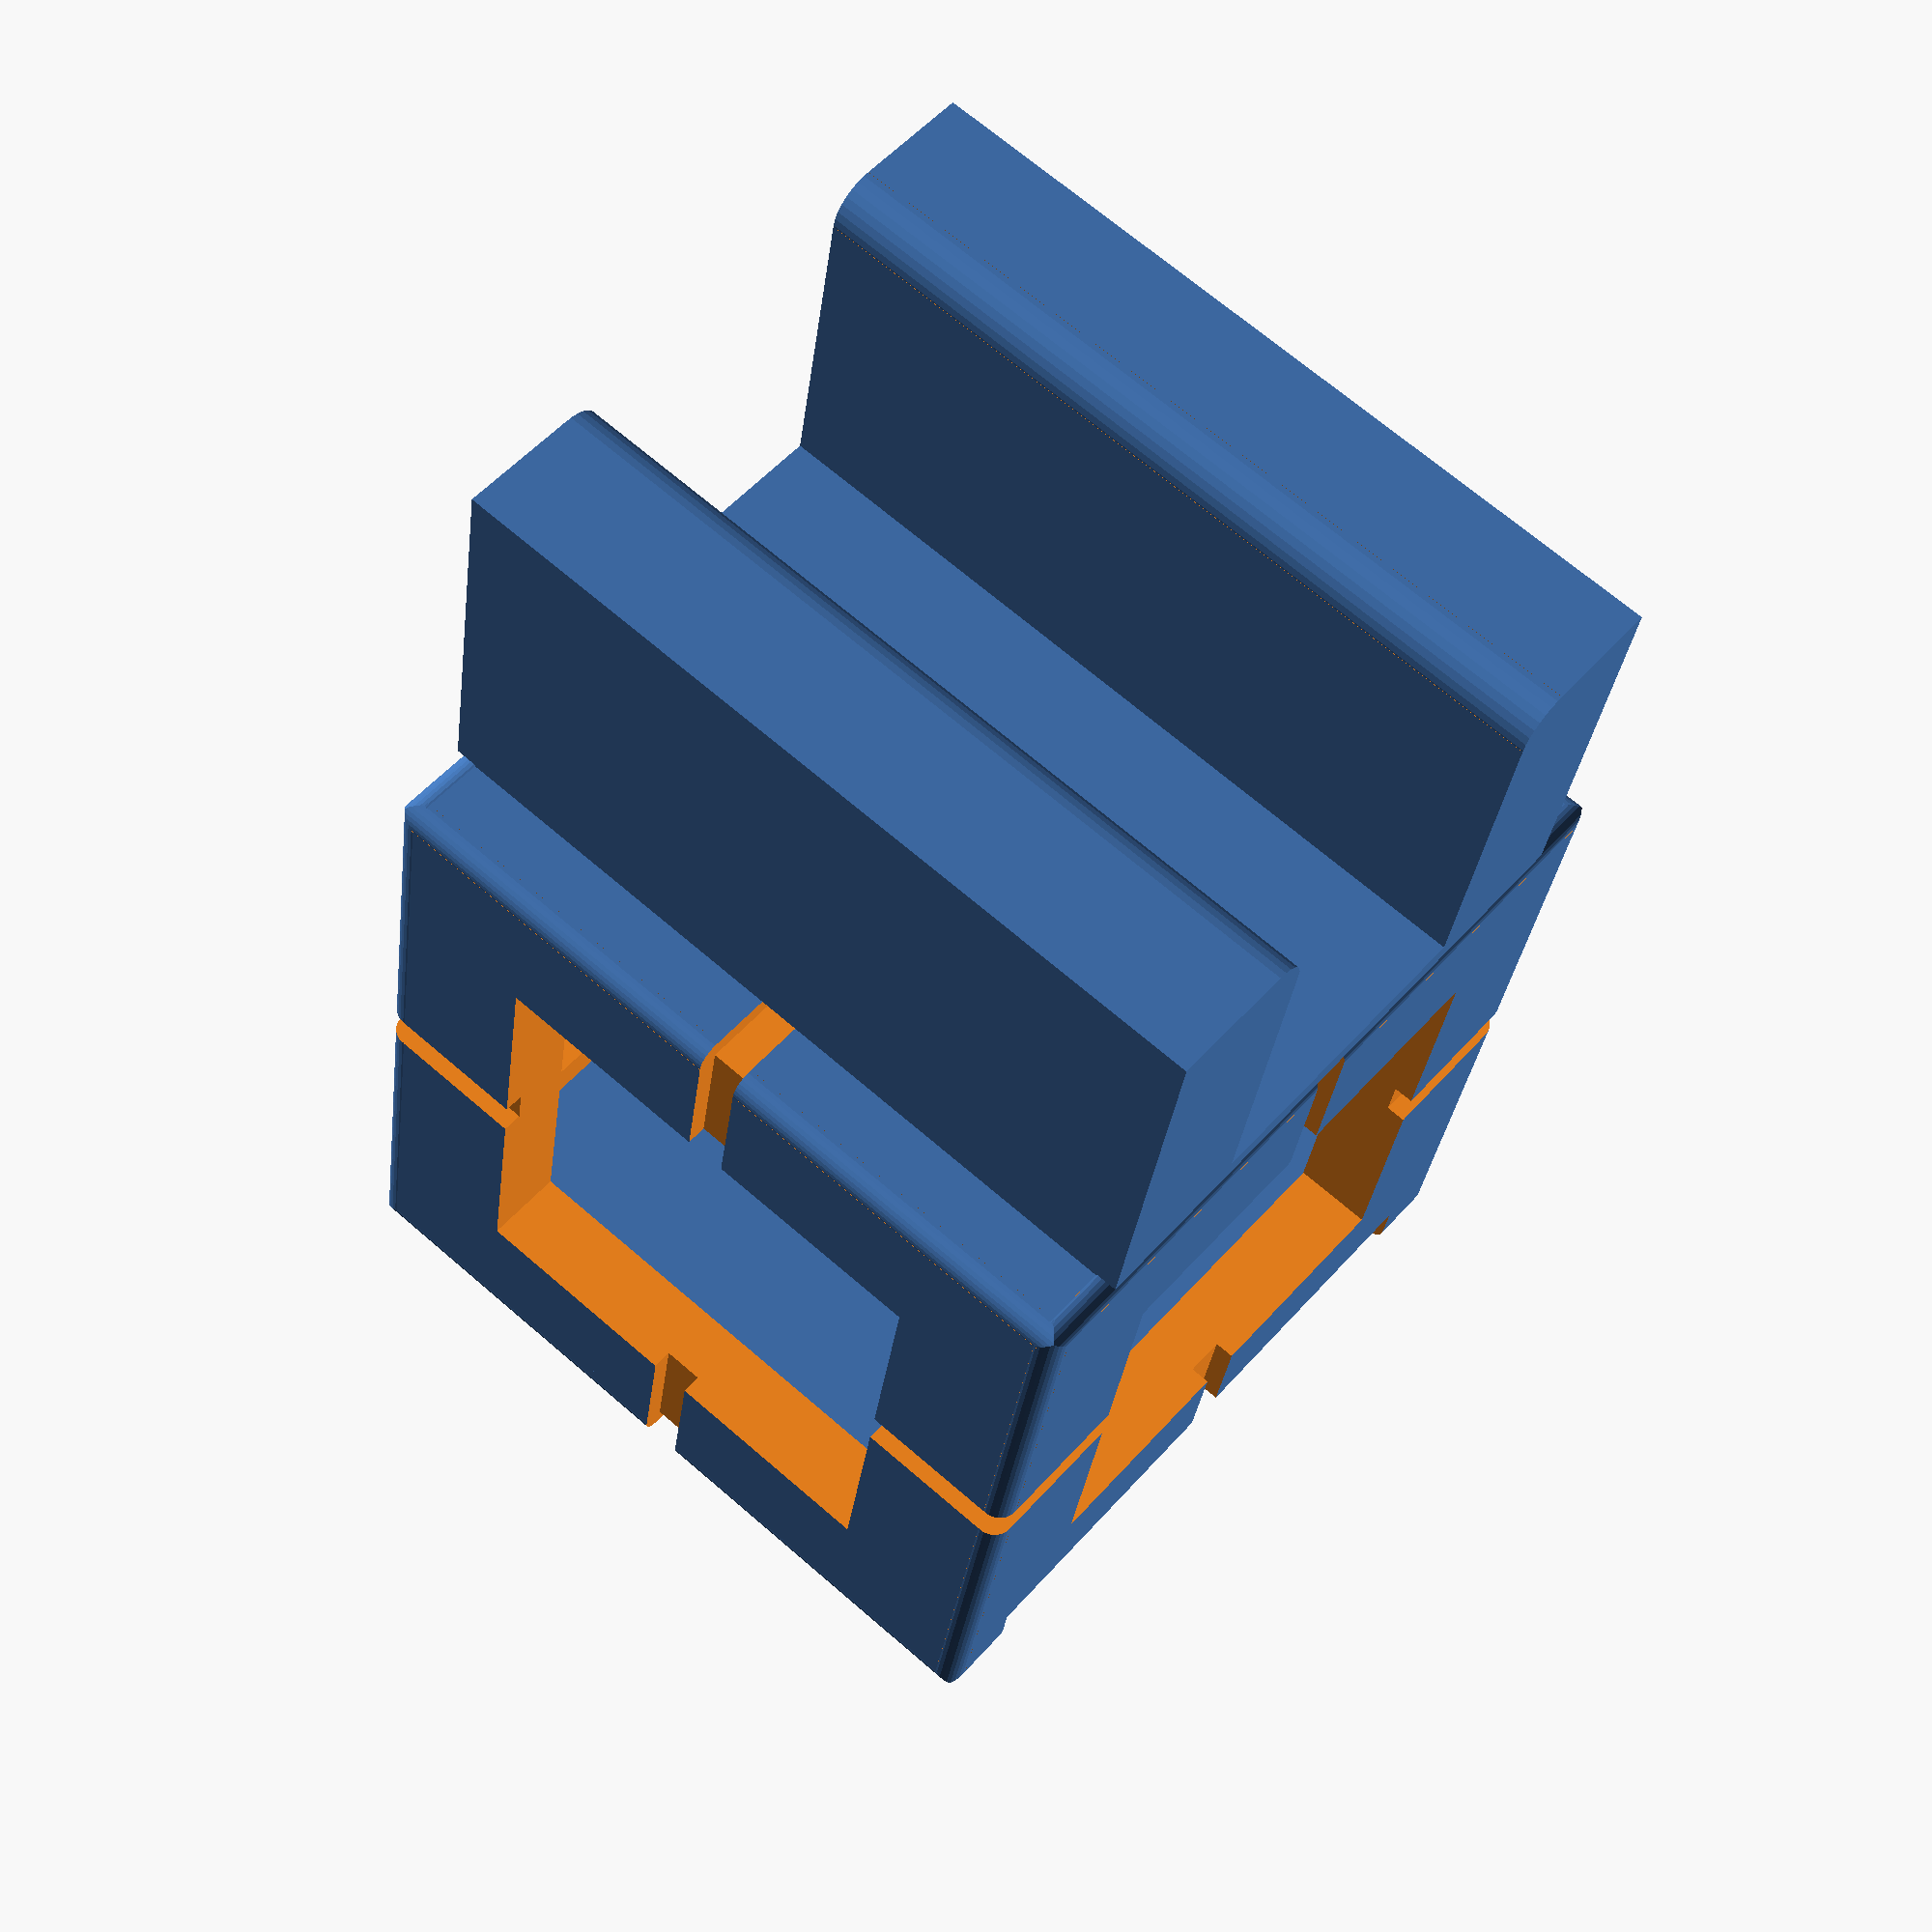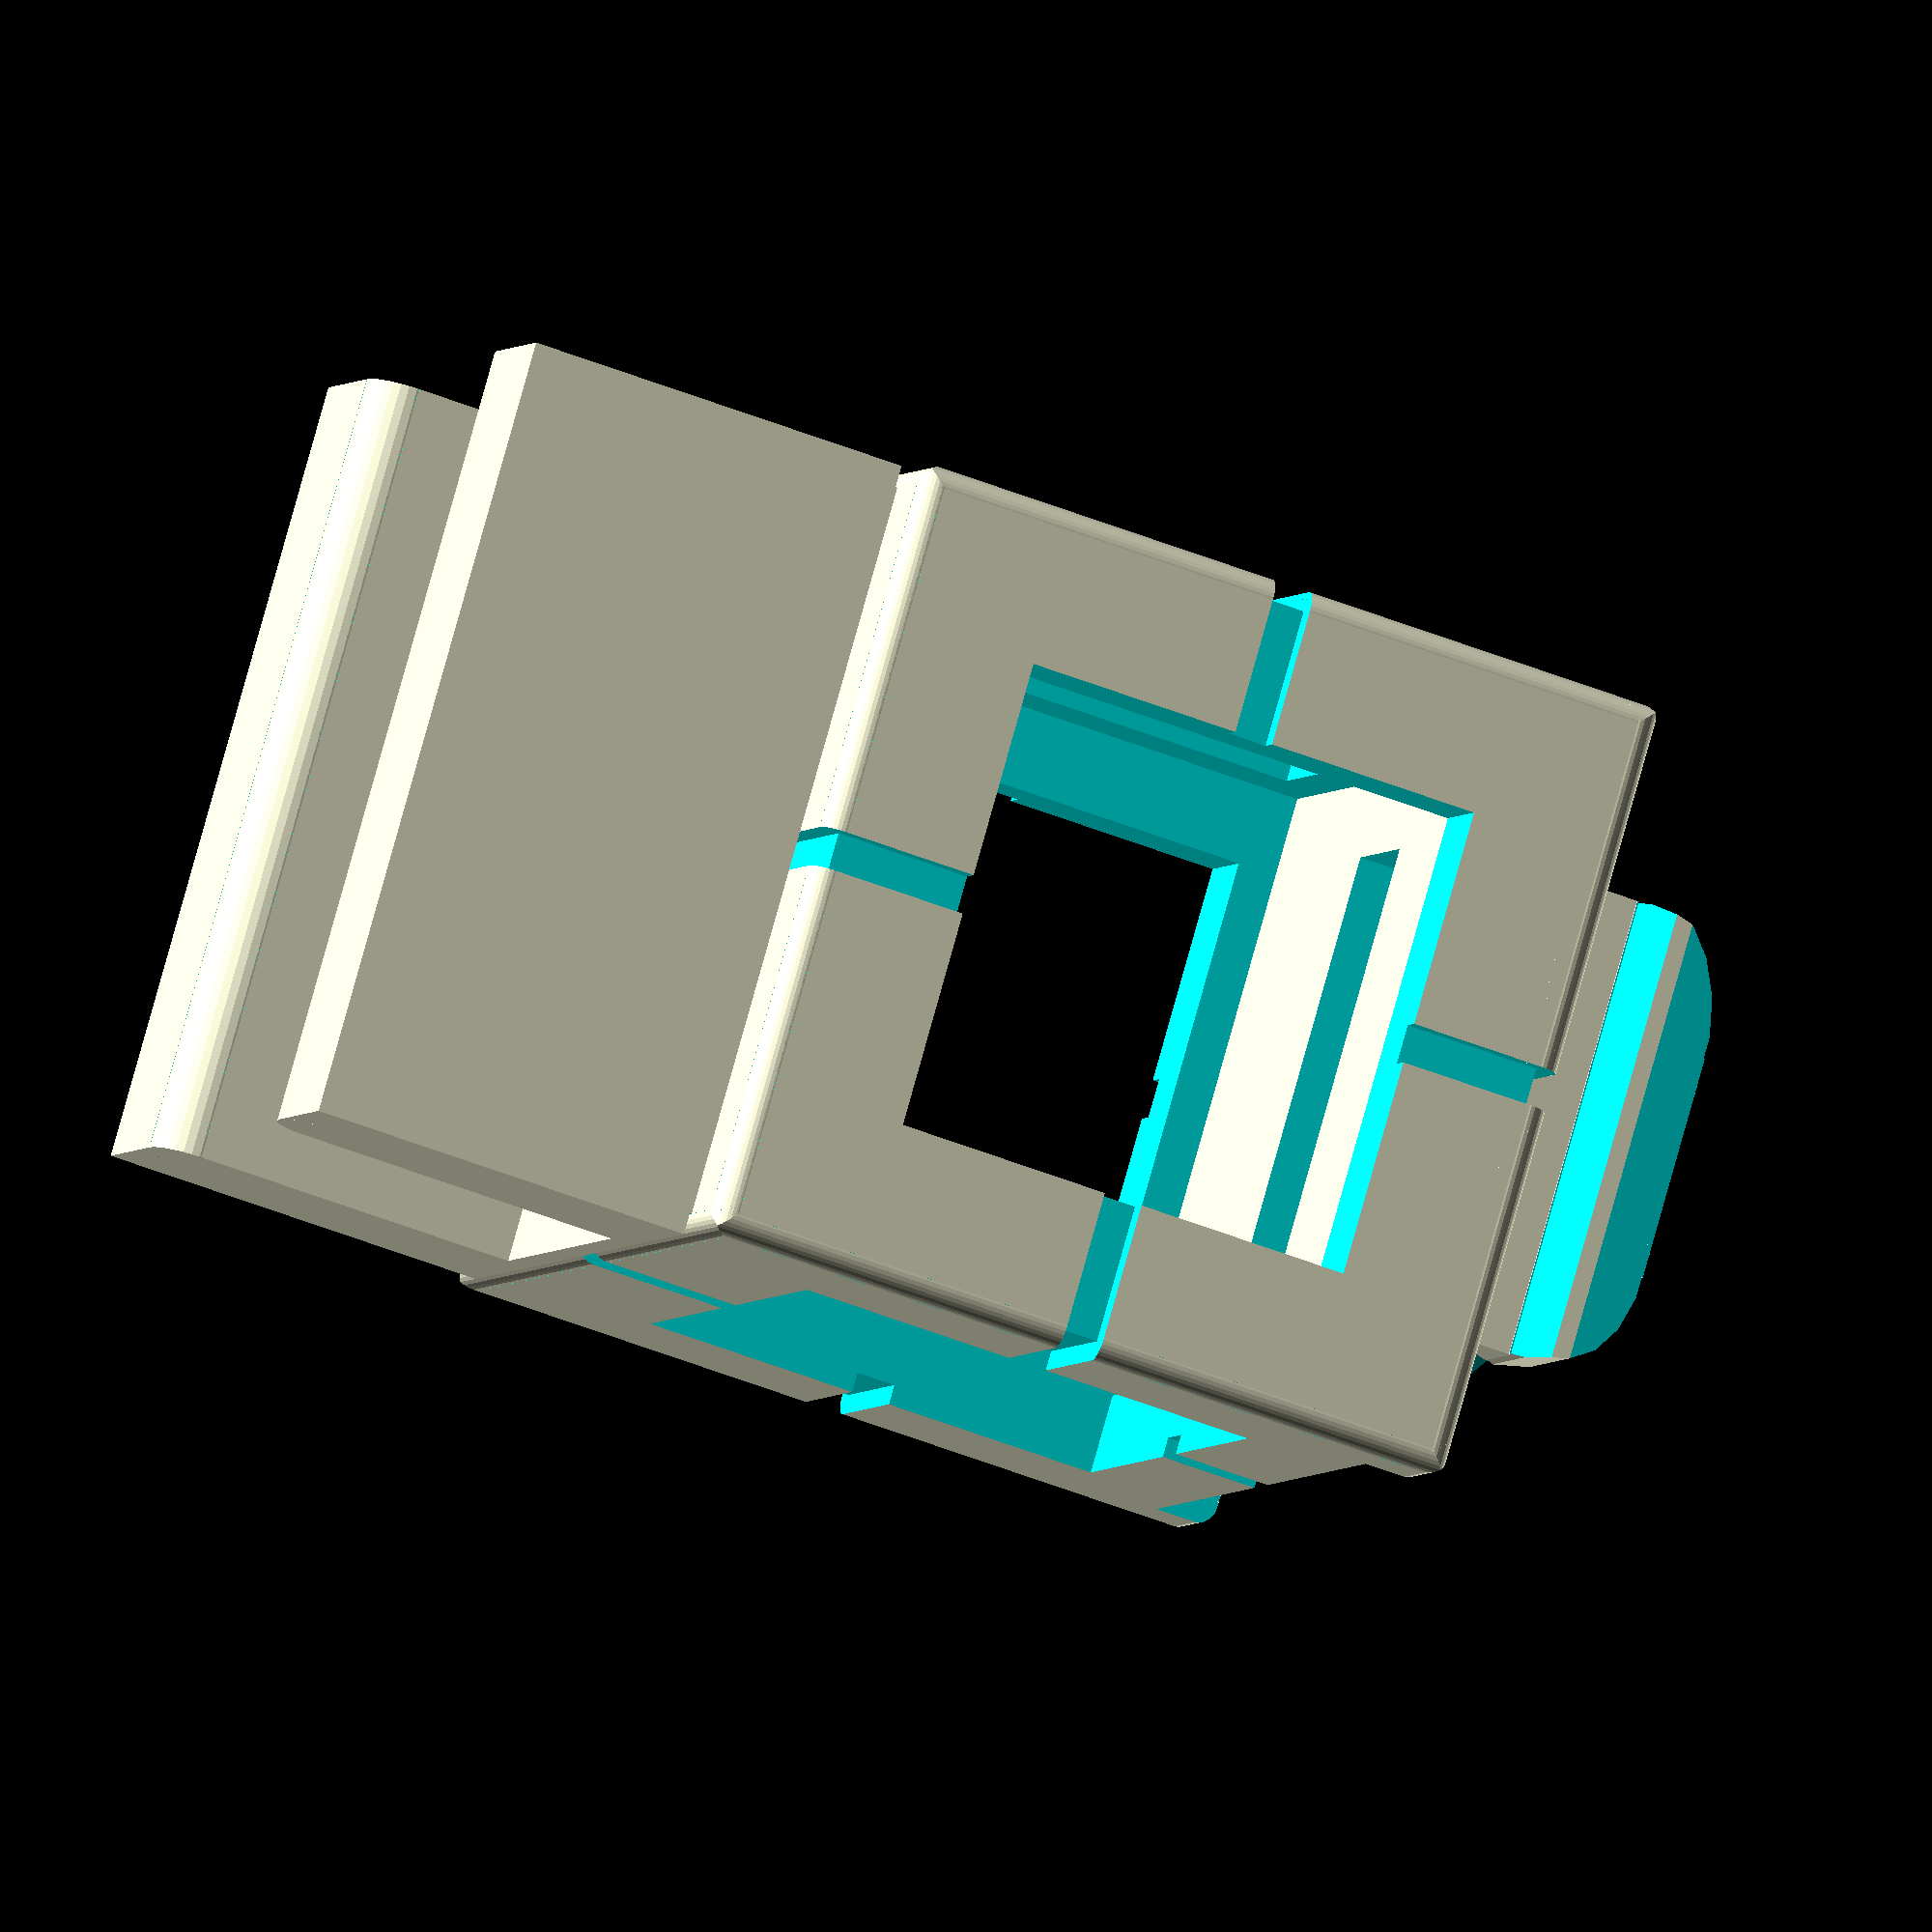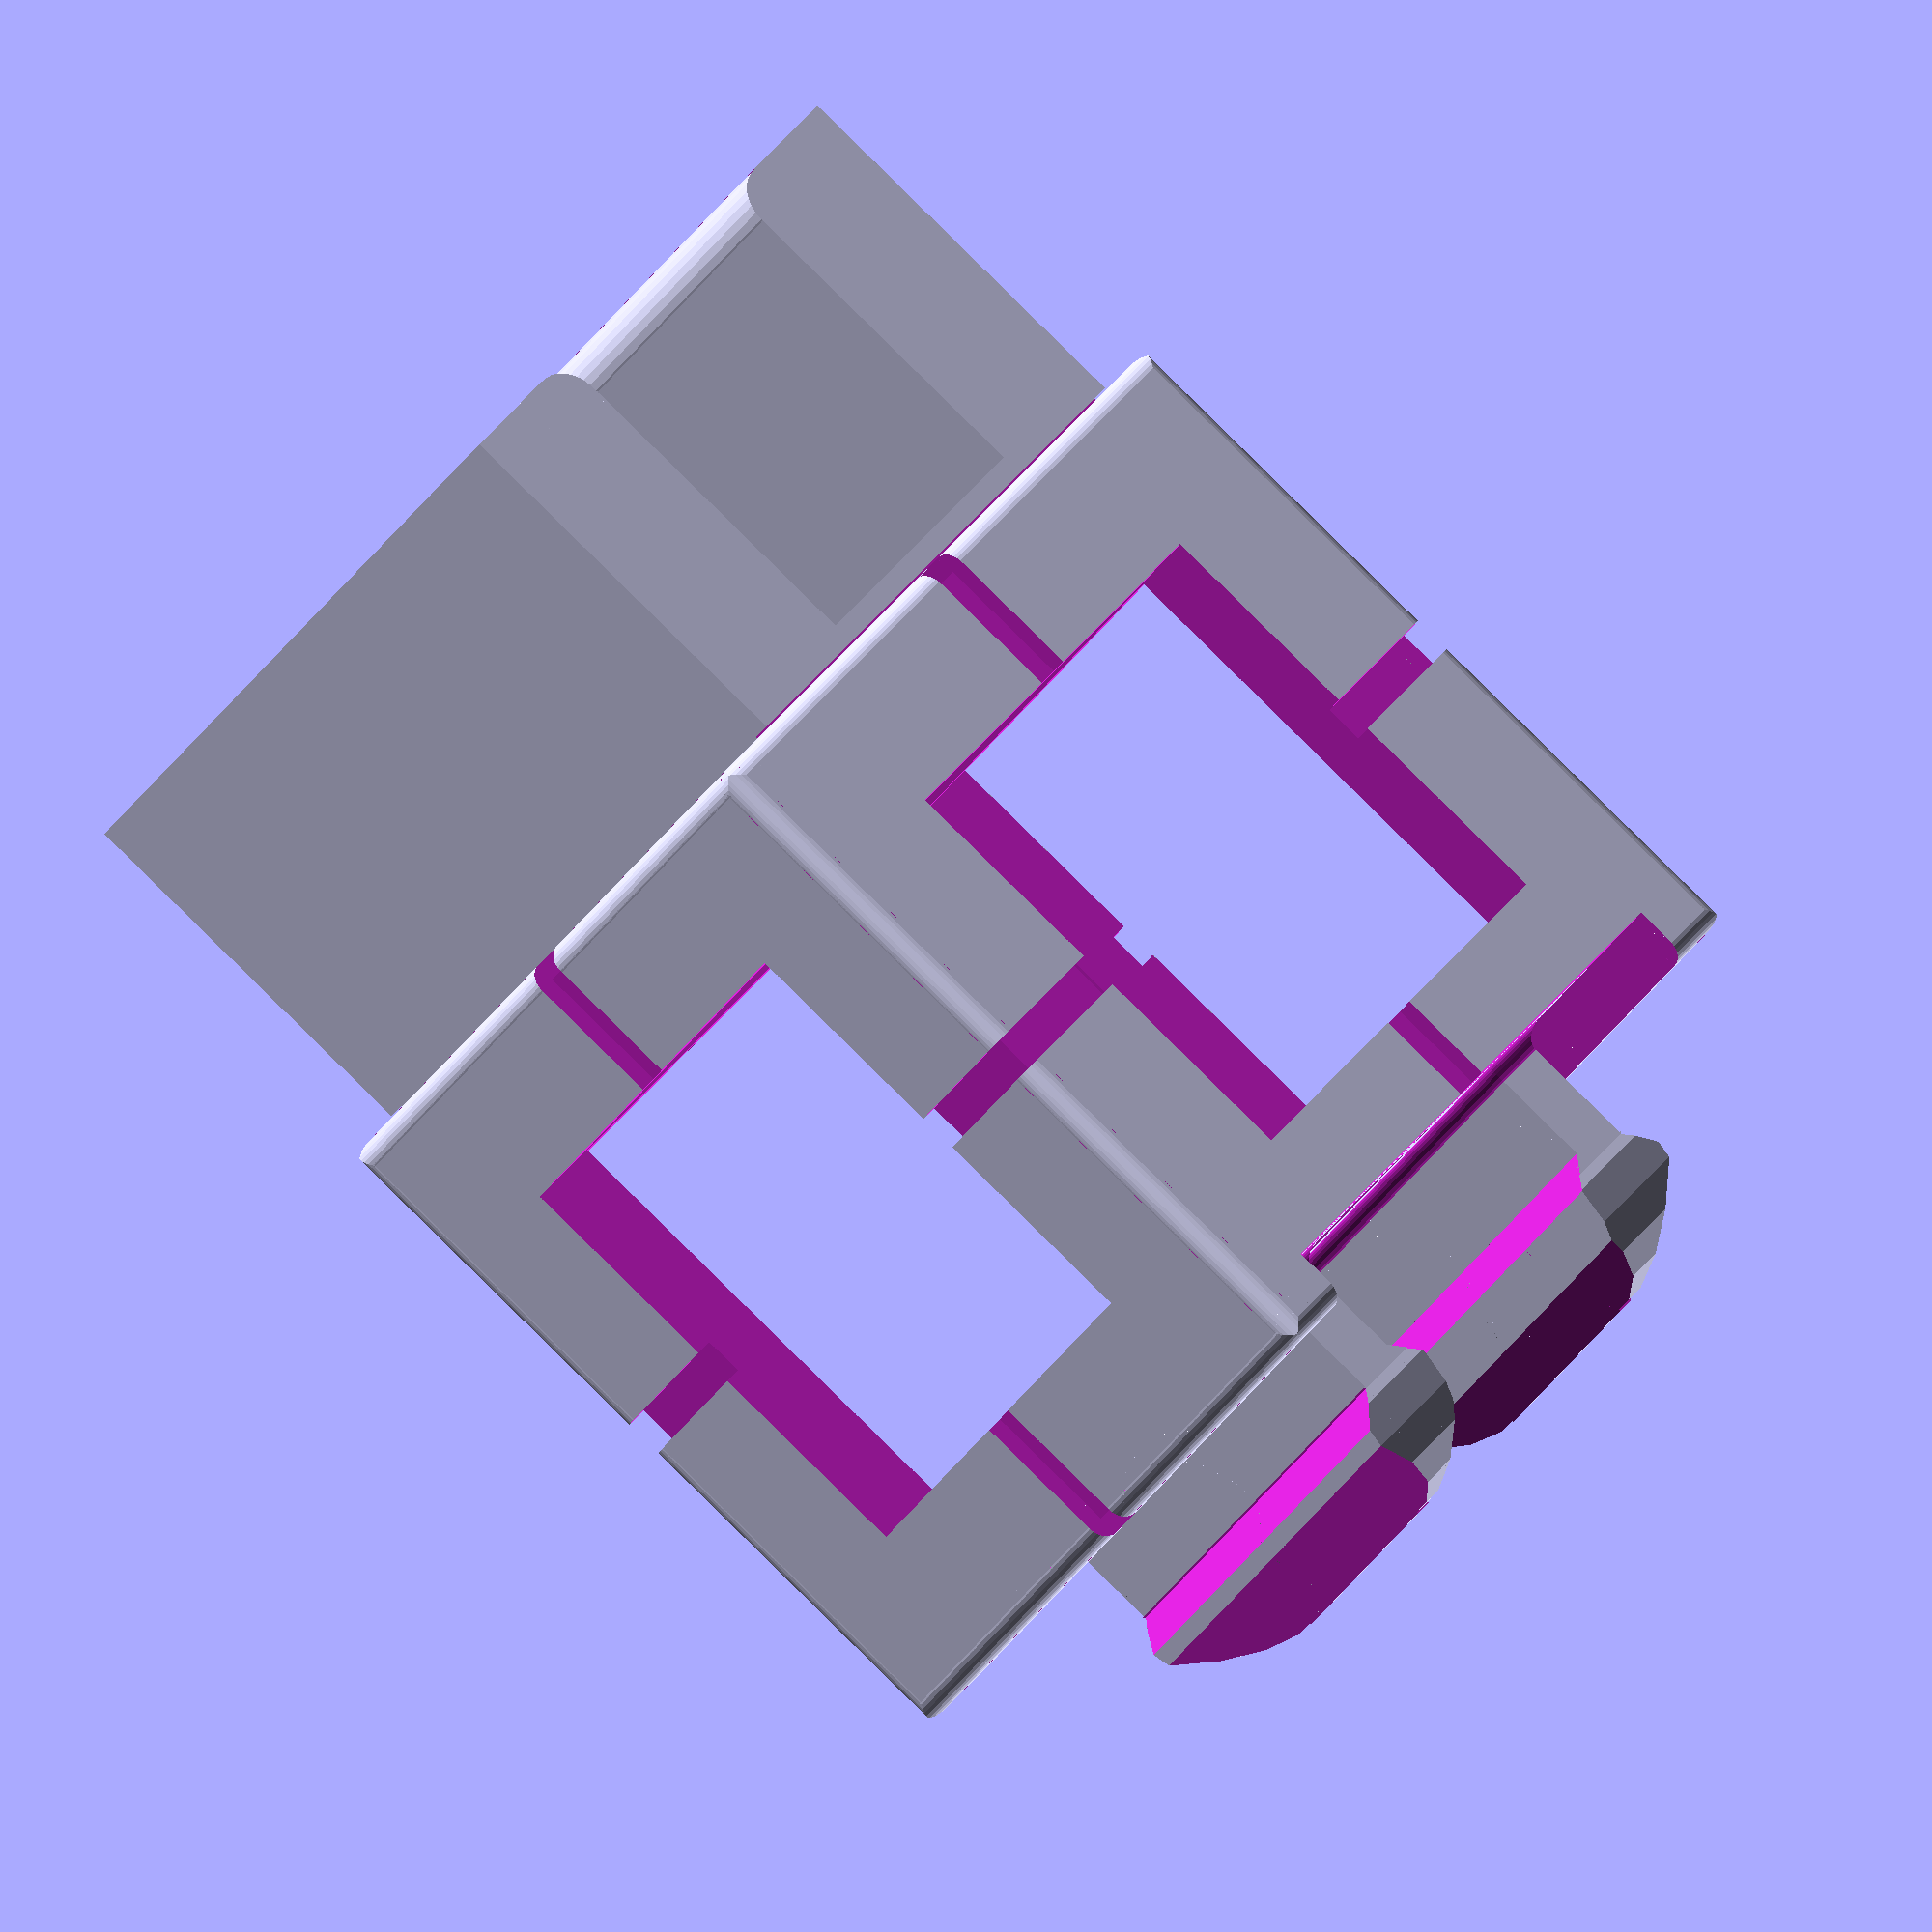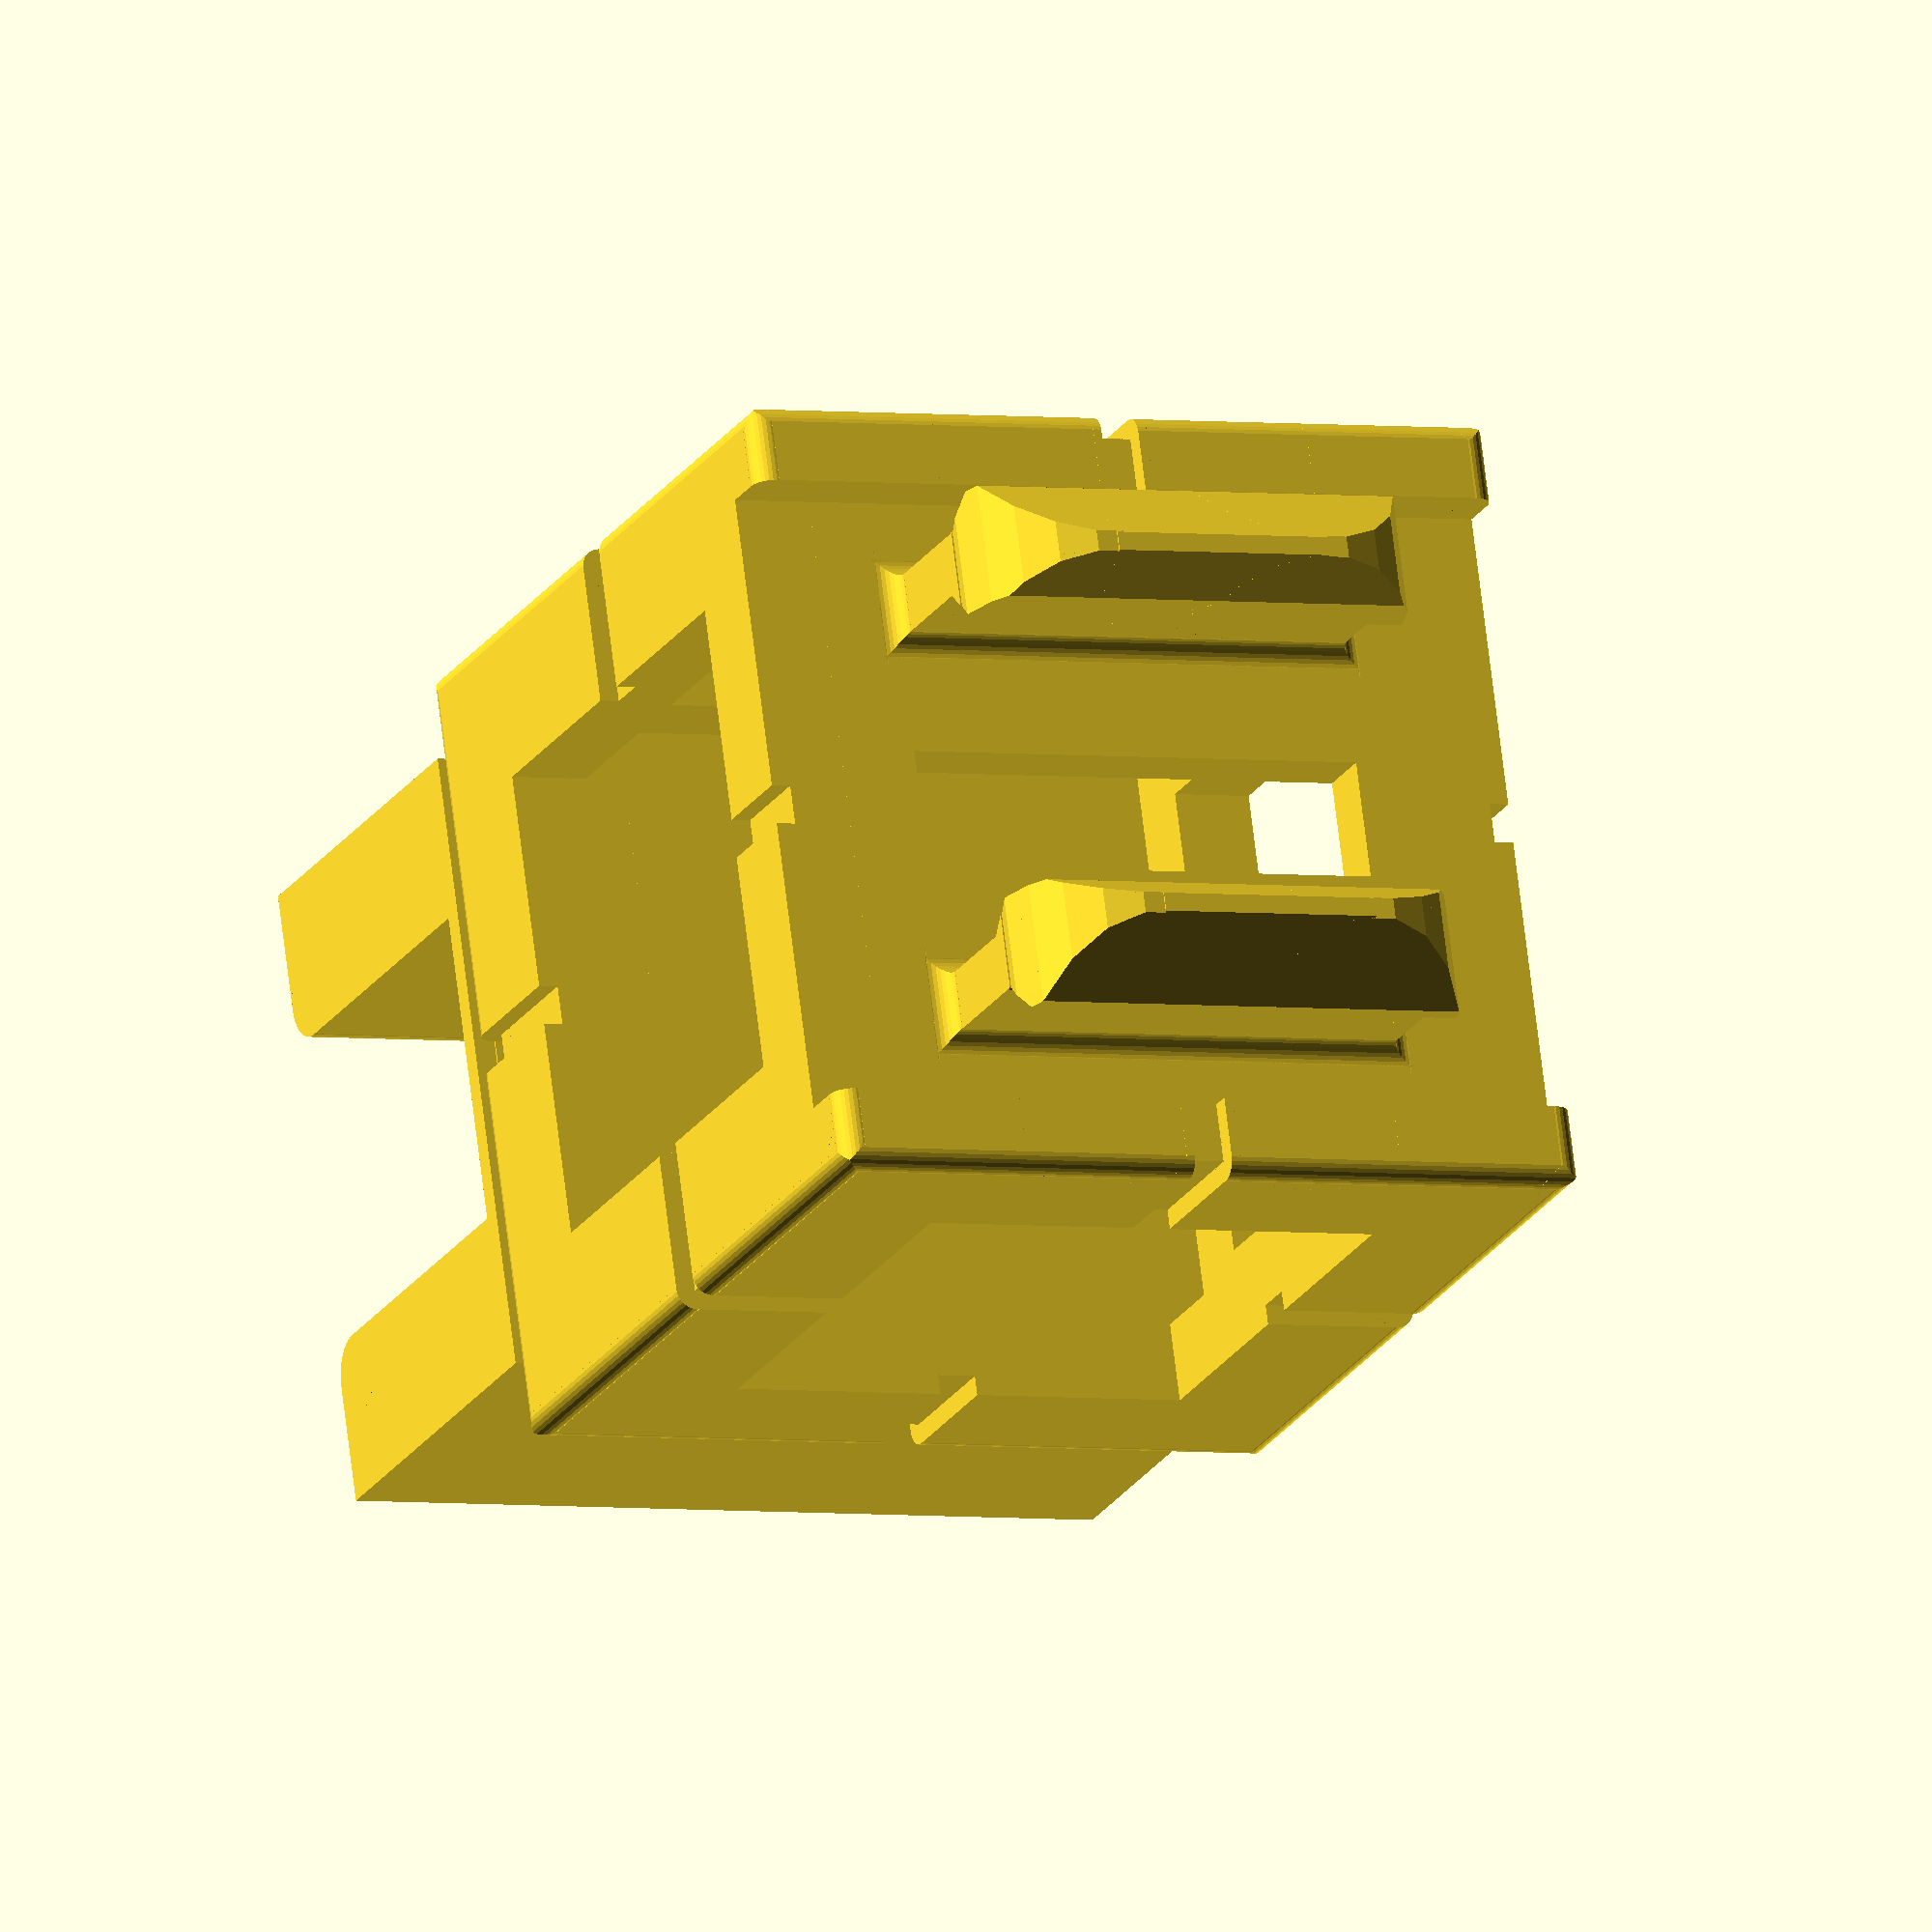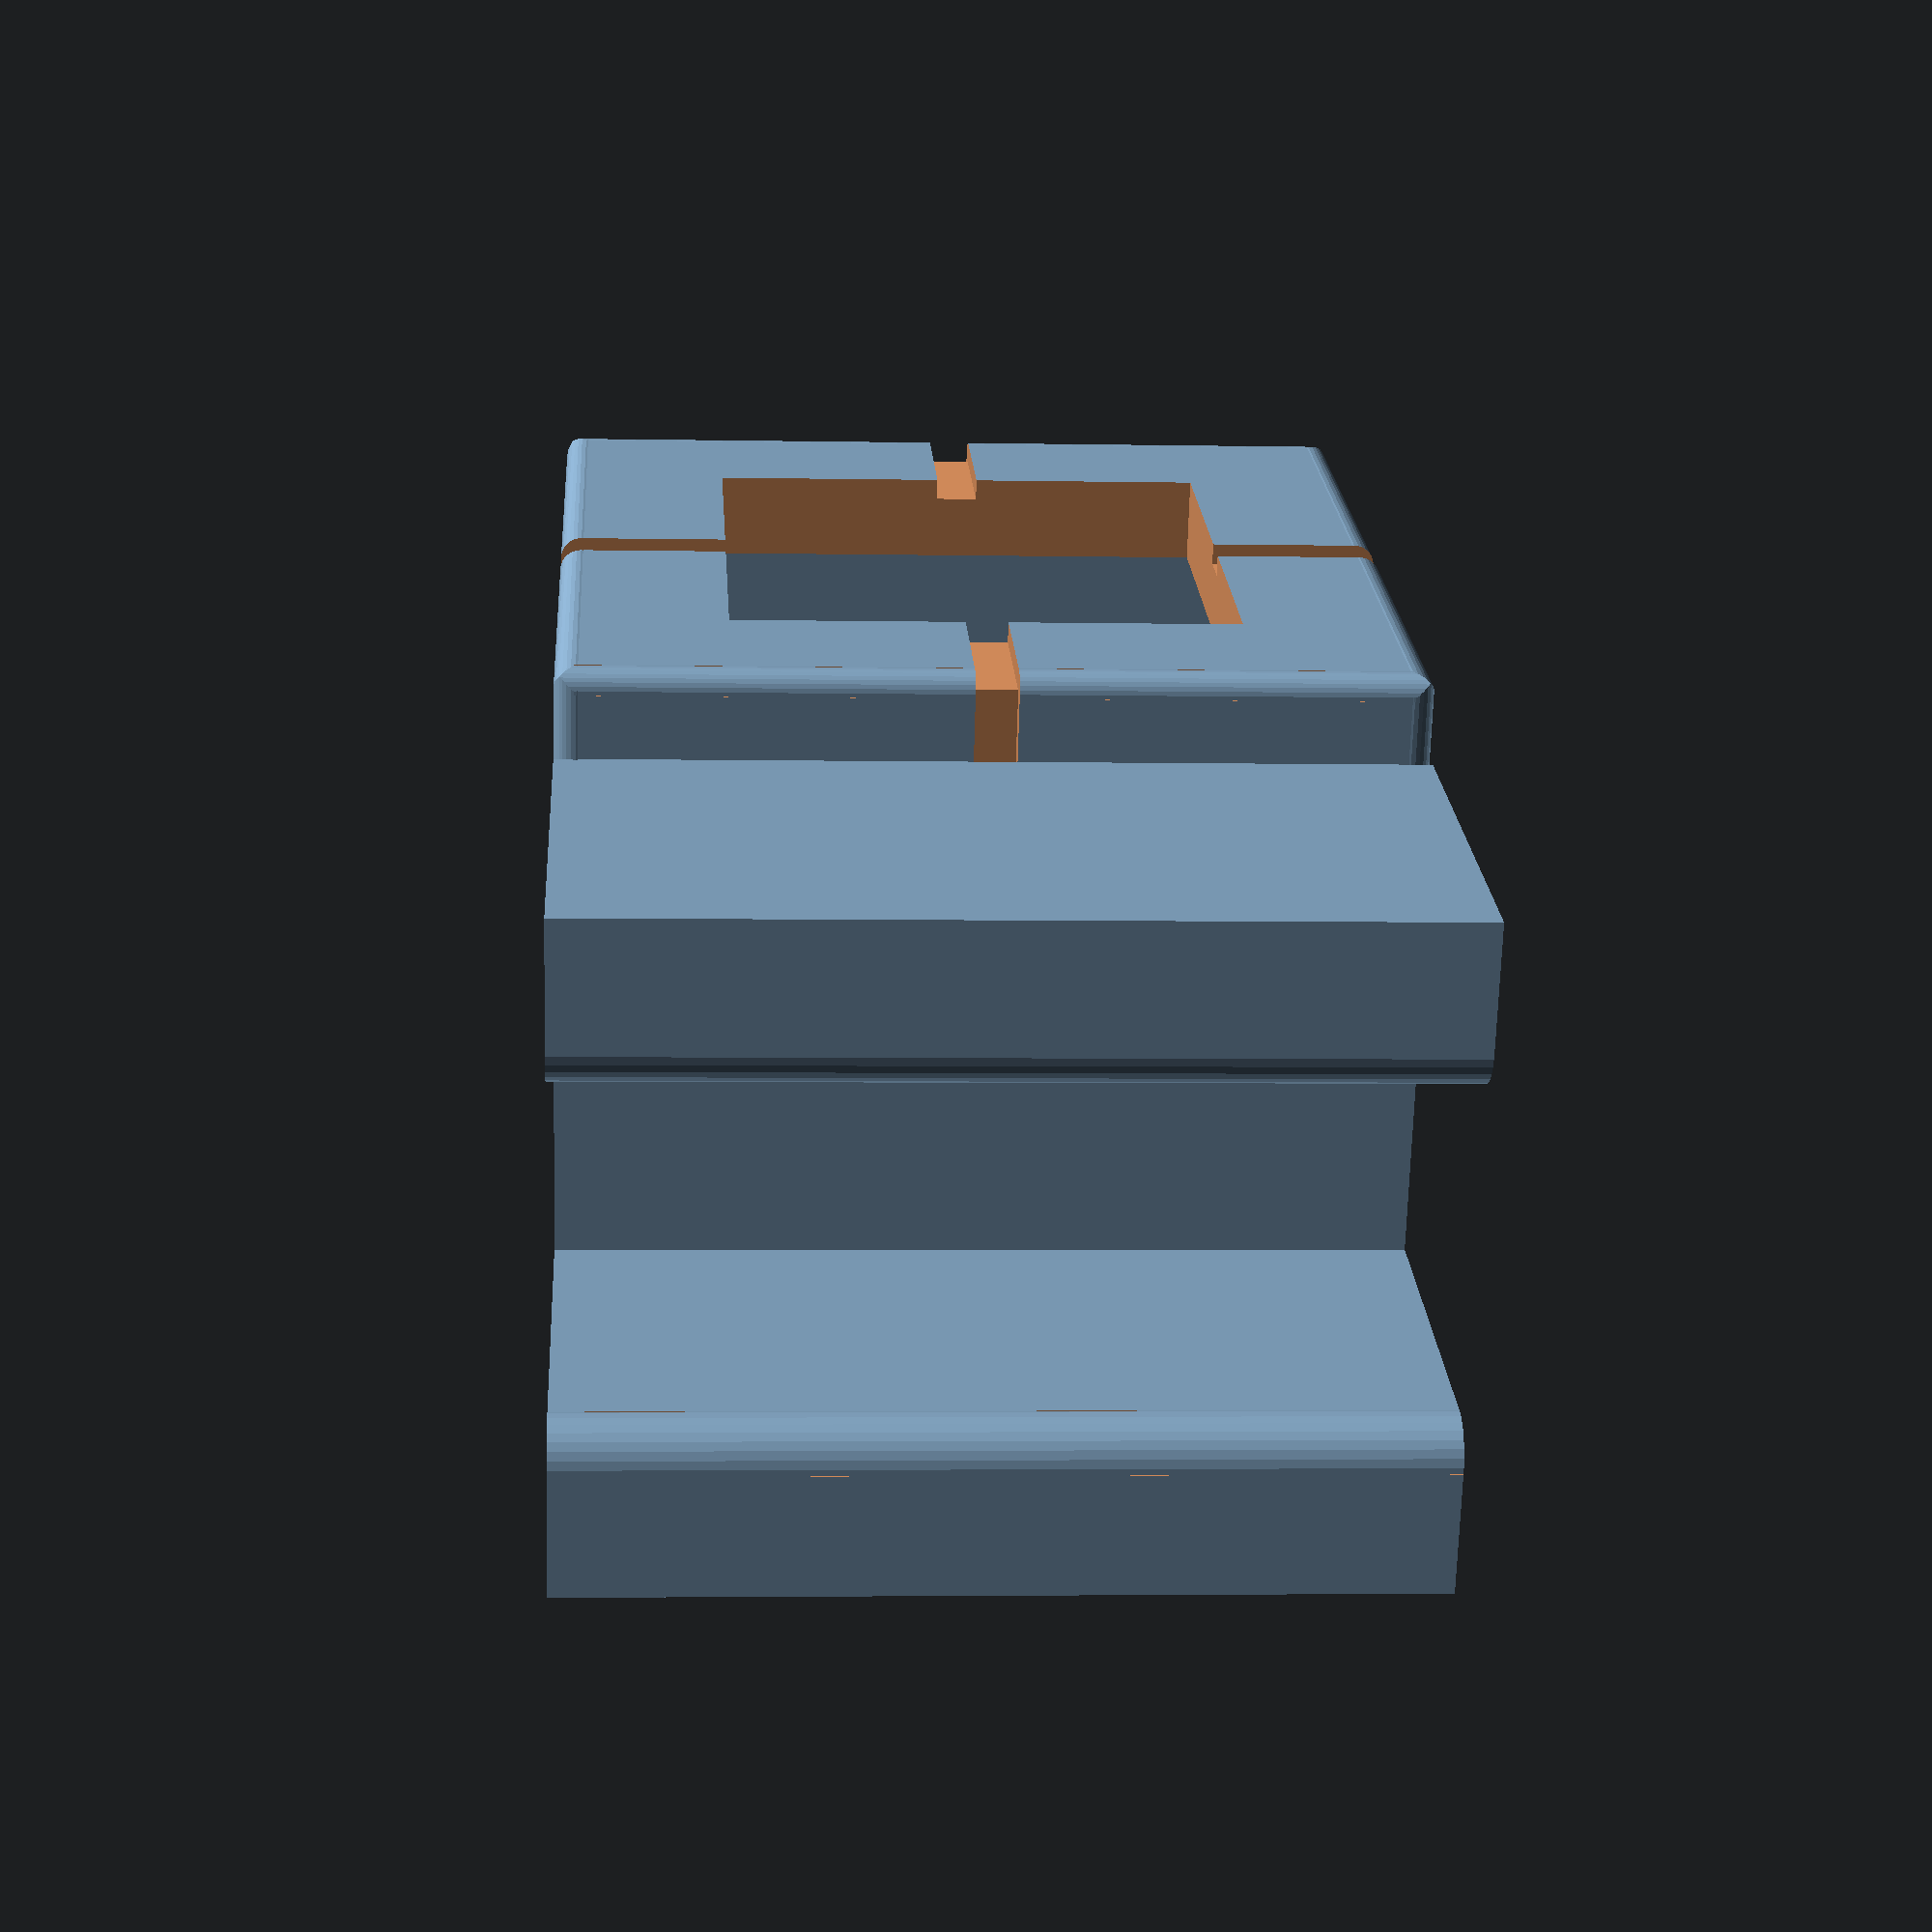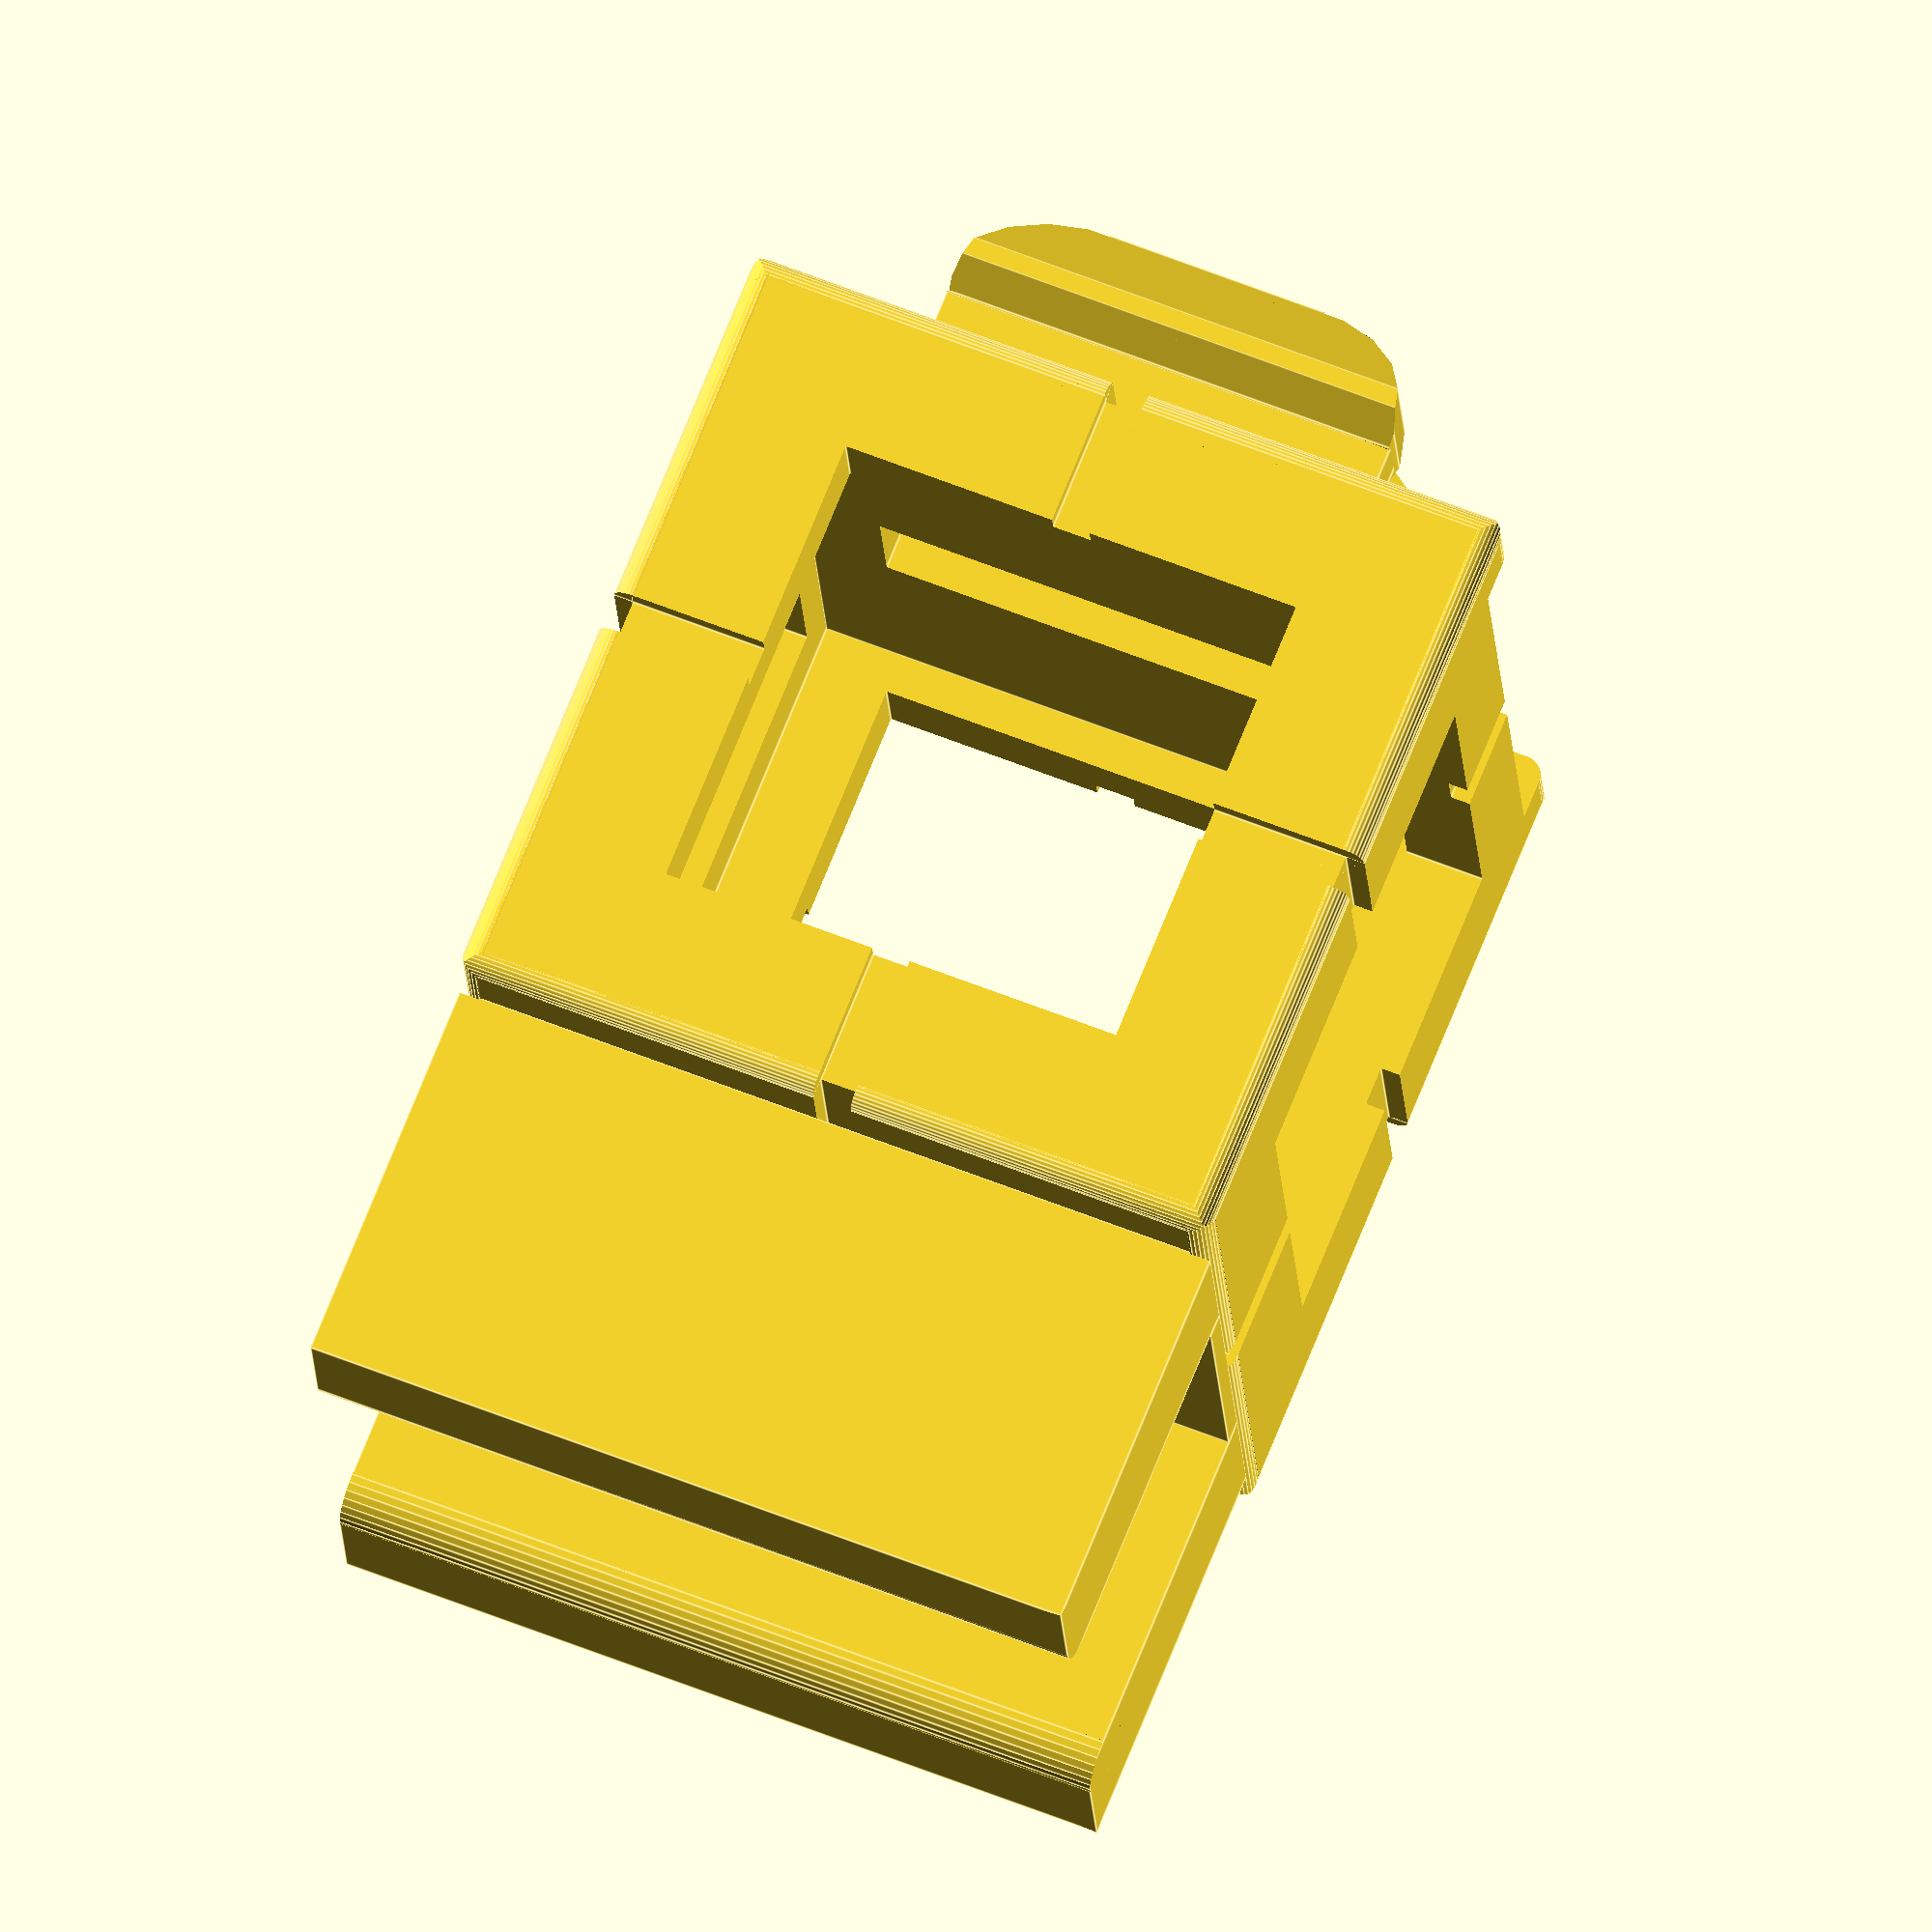
<openscad>
// in mm, For iPhone 5/5s try 7.9
slot_width = 7.9;

// in mm
slot_height = 10;

// in mm, must be >= 1
wall_thickness = 4;

//in mm
floor_height = 0.6;

snaps = 1; // [0:No Snaps,1:Snaps on Bottom]

// for single material printing
supports = 0; // [0:No Supports,1:Supports]

// increase if snap fits are too tight, decrease if snap fits are too loose. 0.3 suggested for MakerBot Replicator 2, 0.0 suggested for Shapeways
male_snap_fit_tolerance = 0;

// increase if snap fits are too tight, decrease if snap fits are too loose. 0.2 suggested for MakerBot Replicator 2, 0.0 suggested for Shapeways
female_snap_fit_tolerance = 0;

/* [Hidden] */

/*These designs are owned by Rokenbok Education and published under license by kid*spark, a nonprofit corporation, for nonprofit and educational uses. Drawings of these designs are licensed under Creative Commons Attribution-NonCommercial-ShareAlike (BY-NC-SA) 3.0: http://creativecommons.org/licenses/by-nc-sa/3.0/ The drawings may be freely downloaded, modified, and used, providing that attribution is given to Rokenbok Education and the drawings are for non-commercial purposes. Any modified drawings are licensed under the same terms. The drawings are intended for educational and hobby uses only; 3D prints of these designs should not be considered toys or for use by children without adult supervision. The drawings are not guaranteed to print perfectly.*/

WINDOW = 12+female_snap_fit_tolerance;
BLOCK_LENGTH = 20;
WALL = 2;
slot_length = BLOCK_LENGTH;

module block(origin = [0,0,0]) { // generate one block at origin
	translate(origin) {
		difference() {
		cube(size = BLOCK_LENGTH, center = true);
		cube(size = [BLOCK_LENGTH+1,WINDOW,WINDOW], center = true);
		cube(size = [WINDOW,BLOCK_LENGTH+1,WINDOW], center = true);
		cube(size = [WINDOW,WINDOW,BLOCK_LENGTH+1], center = true);
		cube(size = [BLOCK_LENGTH-2*WALL,BLOCK_LENGTH-2*WALL,BLOCK_LENGTH-2*WALL], center = true);
		translate([0,0,(BLOCK_LENGTH/2)])
			cube(size = [BLOCK_LENGTH+1,1,1], center = true);
		translate([0,0,-(BLOCK_LENGTH/2)])
			cube(size = [BLOCK_LENGTH+1,1,1], center = true);
		translate([0,-(BLOCK_LENGTH/2),0])
			cube(size = [BLOCK_LENGTH+1,1,1], center = true);
		translate([0,(BLOCK_LENGTH/2),0])
			cube(size = [BLOCK_LENGTH+1,1,1], center = true);
		translate([0,0,(BLOCK_LENGTH/2)])
			cube(size = [1,BLOCK_LENGTH+1,1], center = true);
		translate([0,0,-(BLOCK_LENGTH/2)])
			cube(size = [1,BLOCK_LENGTH+1,1], center = true);
		translate([0,-(BLOCK_LENGTH/2),0])
			cube(size = [1,1,BLOCK_LENGTH+1], center = true);
		translate([0,(BLOCK_LENGTH/2),0])
			cube(size = [1,1,BLOCK_LENGTH+1], center = true);
		rotate([0,0,90]) {
			translate([0,-(BLOCK_LENGTH/2),0])
				cube(size = [BLOCK_LENGTH+1,1,1], center = true);
			translate([0,(BLOCK_LENGTH/2),0])
				cube(size = [BLOCK_LENGTH+1,1,1], center = true);
			translate([0,-(BLOCK_LENGTH/2),0])
				cube(size = [1,1,BLOCK_LENGTH+1], center = true);
			translate([0,(BLOCK_LENGTH/2),0])
				cube(size = [1,1,BLOCK_LENGTH+1], center = true);
		} // end rotate
		} // end difference
		if (supports == 1) {
			translate([0,-(BLOCK_LENGTH/2-0.1),0])
				cube([4,0.2,WINDOW], center = true);
			translate([0,-(BLOCK_LENGTH/2-WALL+0.1),0])
				cube([4,0.2,WINDOW], center = true);
			translate([0,(BLOCK_LENGTH/2-0.1),0])
				cube([4,0.2,WINDOW], center = true);
			translate([0,(BLOCK_LENGTH/2-WALL+0.1),0])
				cube([4,0.2,WINDOW], center = true);
			if (snaps == 0) {
				rotate([0,0,90]) {
					translate([0,(BLOCK_LENGTH/2-0.1),0])
						cube([4,0.2,WINDOW], center = true);
					translate([0,(BLOCK_LENGTH/2-WALL+0.1),0])
						cube([4,0.2,WINDOW], center = true);
				} // end rotate
			} // end if snaps == 1
			difference() {
				cube([WINDOW+0.2,WINDOW+0.2,BLOCK_LENGTH-2*WALL], center = true);

				cube([WINDOW,WINDOW,BLOCK_LENGTH], center = true);
				cube([4,WINDOW+1,BLOCK_LENGTH-2*WALL], center = true);
				cube([WINDOW+1,4,BLOCK_LENGTH-2*WALL], center = true);
			} // end difference
		} // end if (supports != 0)
	} // end translate
} // end module block()

module snap(supports = 0, snap_fit_tolerance = 0.1, origin = [0,0,0], orientation = [0,0,0]) {
	translate(origin) rotate(orientation) difference() {
		union() {
			translate([-8.5-6.5/2,-(5.98-(1.5)/2),0])
				cube([6.5,1.5-snap_fit_tolerance,11.8], center = true);
			translate([-8.5-6.5+3.15/2,-5.98-0.8/2+snap_fit_tolerance/2,0])
				cube([5-1.95,0.8,11.8], center = true);
			translate([-(BLOCK_LENGTH/2)-1.53-(5-1.53)/2,-(5.98-1.5-0.75/2+snap_fit_tolerance/2),0])
				cube([5-1.53,0.75,11.8], center = true);
			// add fillets at attachment point
			translate([-8.5-0.5/2,-5.975+0.75,0]) {
				difference() {
					cube([0.5,1.5-snap_fit_tolerance+2*0.5,11.8+2*0.5], center = true);
	
						translate([-0.5/2,-1+snap_fit_tolerance/2-0.5/2,0])
							cylinder(h = 13, r = 0.5, $fs = 0.1, center = true);
						translate([-0.5/2,1-snap_fit_tolerance/2+0.5/2,0])
							cylinder(h = 13, r = 0.5, $fs = 0.1, center = true);
						translate([-0.5/2,0,11.8/2+0.5])
							rotate([90,0,0])
								cylinder(h = 3, r = 0.5, $fs = 0.1, center = true);
						translate([-0.5/2,0,-(11.8/2+0.5)])
							rotate([90,0,0])
								cylinder(h = 3, r = 0.5, $fs = 0.1, center = true);
				} // end difference fillet
			} // end translate
		} // end union
		// subtract 45 degree rotated "cubes"
		translate([-15,-6.78+snap_fit_tolerance/2,0])
			rotate([0,0,45])
				cube([2.54,2.54,12], center = true);
		translate([-11.95,-6.78+snap_fit_tolerance/2,0])
			rotate([0,0,45])
				cube([1.131371,1.131371,12], center = true);
		translate([-11.53,-3.73-snap_fit_tolerance/2,0])
			rotate([0,0,45])
				cube([1.06066,1.06066,12], center = true);
		translate([-14.714711,-3.444711-snap_fit_tolerance/2,0])
			rotate([0,0,30])
				cube([1.558846,1.558846,12], center = true);
		// subtract anti-fillet, doesn't work on polyhedra
		mirror([0,0,1]) {
			translate([-15+1.5,0,-5.9+1.5])
				difference() {
					cube([3.1,BLOCK_LENGTH,3.1], center = true);
					translate([1.5,0,1.5])
						rotate([90,0,0])
							cylinder(h = BLOCK_LENGTH+1, r = 3, $fs = 1, center = true);
				} // end difference
		} // end mirror
		translate([-15+1.5,0,-5.9+1.5])
			difference() {
				cube([3.1,BLOCK_LENGTH,3.1], center = true);
				translate([1.5,0,1.5])
					rotate([90,0,0])
						cylinder(h = BLOCK_LENGTH+1, r = 3, $fs=1, center = true);
			} // end difference
	} // end difference
	
	// supports
	if (supports != 0) {
		translate([-8.5-2.5,-(6-0.75),-5.9-4.1/2]) {
			difference() {
				cube([3.2,1.5-snap_fit_tolerance,4.1], center = true);
				translate([-0.2,0,3*0.2/2])
					cube([3,1.3-snap_fit_tolerance,4.1-3*0.2], center = true);
			} // end difference
		} // end translate
	} // end if (supports != 0)

	if (supports != 0)
		translate([-8.5-2.5,0,-5.9-4.1/2-4.1/2+3*0.2/2])
			cube([3.2,12-snap_fit_tolerance,3*0.2], center = true);
} // end module snap()

module filletX(rad = 0.5, length = 20, pos = [0,-(BLOCK_LENGTH/2),(BLOCK_LENGTH/2)], rot = [0,0,0]) {
	translate([pos[0],pos[1]-sign(pos[1])*rad/2,pos[2]-sign(pos[2])*rad/2])
		rotate(rot)
			rotate([0,0,90])
				difference() {
					cube([rad+.1,length+1,rad+.1], center = true);
			
					translate([rad/2,0,-rad/2])
						rotate([90,0,0])
							cylinder(r = rad, h = length+2, $fs = 0.1, center = true);
				} // end difference fillet
} // end module filletX()

module filletY(rad = 0.5, length = 20, pos = [-(BLOCK_LENGTH/2),0,(BLOCK_LENGTH/2)], rot = [0,0,0]) {
	translate([pos[0]-sign(pos[0])*rad/2,0,pos[2]-sign(pos[2])*rad/2])
		rotate(rot)
			difference() {
				cube([rad+.1,length+1,rad+.1], center = true);
		
				translate([rad/2,0,-rad/2])
					rotate([90,0,0])
						cylinder(r = rad, h = length+2, $fs = 0.1, center = true);
			} // end difference fillet
} // end module filletY()

module filletZ(rad = 0.5, length = 20, pos = [(BLOCK_LENGTH/2),-(BLOCK_LENGTH/2),0], rot = [0,0,90]) {
	translate([pos[0]-sign(pos[0])*rad/2,pos[1]-sign(pos[1])*rad/2],0)
		rotate(rot)
			rotate([90,0,0])
				difference() {
					cube([rad+.1,length+1,rad+.1], center = true);
			
					translate([rad/2,0,-rad/2])
						rotate([90,0,0])
							cylinder(r = rad, h = length+2, $fs = 0.1, center = true);
				} // end difference fillet
} // end module filletZ()

difference() {
	union() {
		block();
		translate([BLOCK_LENGTH/2+floor_height/2,0,0])
			cube([floor_height,slot_width,slot_length], center = true);
		translate([BLOCK_LENGTH/2+slot_height/2,slot_width/2+wall_thickness/2,0])
			cube([slot_height,wall_thickness,slot_length], center = true);
		mirror([0,1,0])
			translate([BLOCK_LENGTH/2+slot_height/2,slot_width/2+wall_thickness/2,0])
				cube([slot_height,wall_thickness,slot_length], center = true);
		translate([BLOCK_LENGTH/2-WALL/2,0,0])
			cube([WALL,WINDOW,WINDOW], center = true);
	} // end union

	filletX();
	mirror([0,1,0]) filletX();
	mirror([0,0,1]) filletX();
	mirror([0,1,0]) mirror([0,0,1]) filletX();

	filletY();
	mirror([1,0,0]) filletY();
	mirror([0,0,1]) filletY();
	mirror([1,0,0]) mirror([0,0,1]) filletY();

	filletZ();
	mirror([0,1,0]) filletZ();
	mirror([1,0,0]) filletZ();
	mirror([0,1,0]) mirror([1,0,0]) filletZ();

	filletZ(rad = 1, length = slot_length, pos = [BLOCK_LENGTH/2+slot_height,slot_width/2+1,0]);
	mirror([0,1,0])
		filletZ(rad = 1, length = slot_length, pos = [BLOCK_LENGTH/2+slot_height,slot_width/2+1,0]);

	if (snaps == 1) {
		translate([-(BLOCK_LENGTH/2),0,0])
			cube([3,BLOCK_LENGTH-2*WALL,BLOCK_LENGTH+1], center = true);
	} // end if snaps == 1

} // end difference

if (snaps == 1) {
	//rotate([0,-90,0]) {
		translate([-7.75,0,0])
			difference() {
				cube([1.5,BLOCK_LENGTH-2*WALL,BLOCK_LENGTH-2*WALL], center = true);
				cube([WALL,3,12], center = true);
			} // end difference
			snap(supports, male_snap_fit_tolerance);
			mirror([0,1,0])
				snap(supports, male_snap_fit_tolerance);
	//} // end rotate
} // end if snaps == 1
</openscad>
<views>
elev=292.5 azim=259.5 roll=131.1 proj=p view=wireframe
elev=99.7 azim=160.4 roll=344.4 proj=o view=wireframe
elev=32.9 azim=216.4 roll=332.4 proj=o view=wireframe
elev=3.3 azim=163.0 roll=65.5 proj=o view=solid
elev=183.4 azim=335.0 roll=273.8 proj=p view=wireframe
elev=117.7 azim=188.6 roll=68.0 proj=o view=edges
</views>
